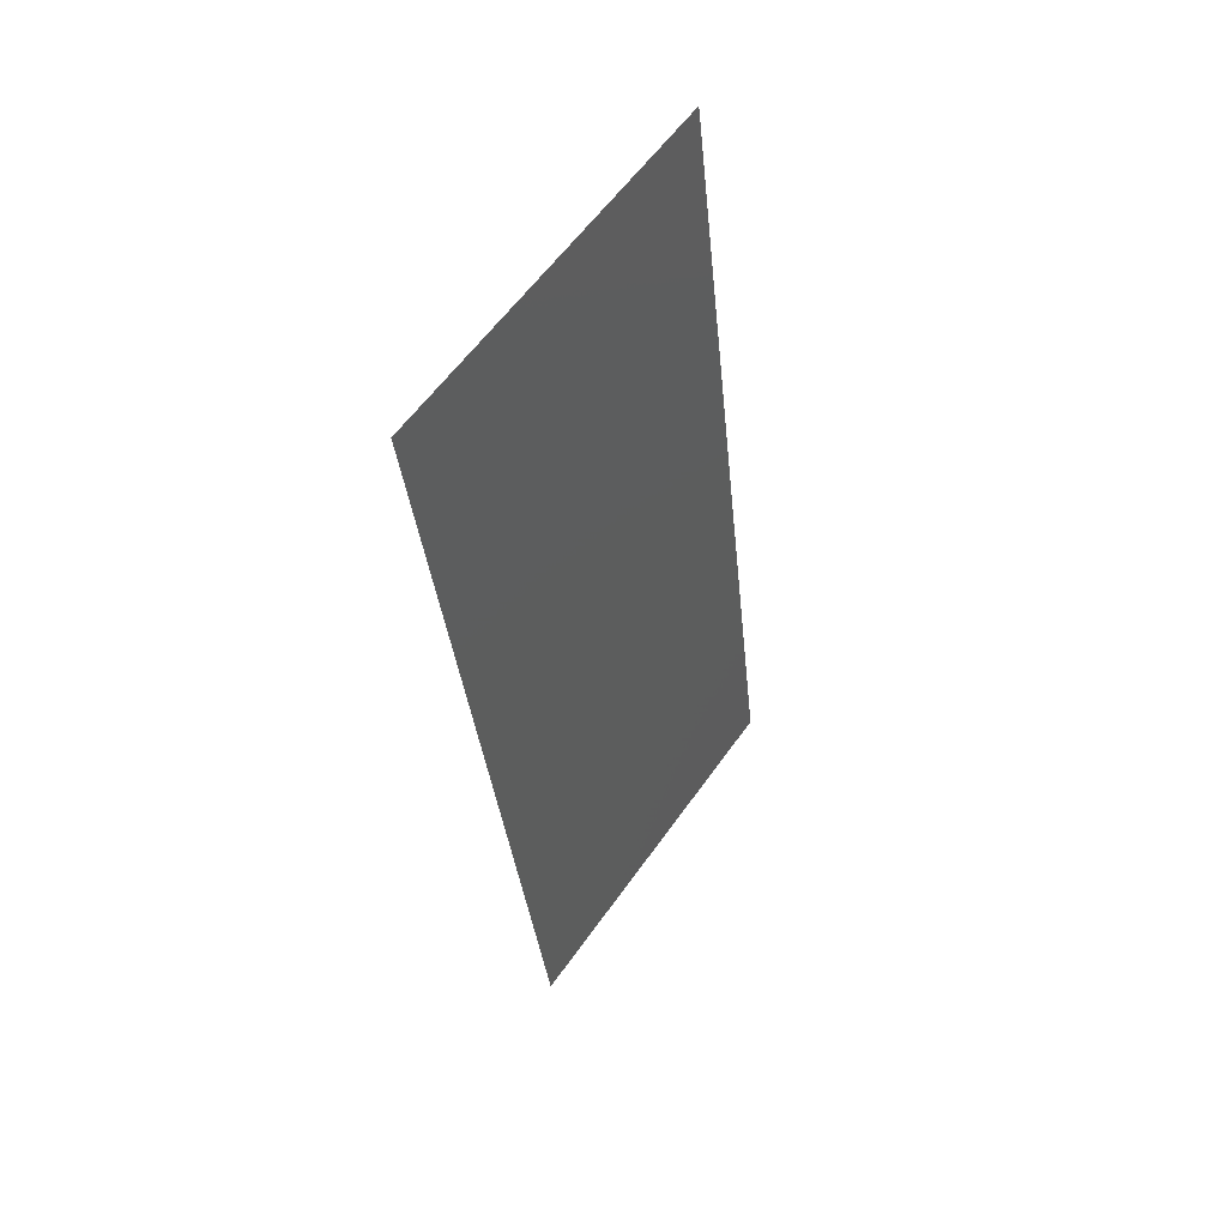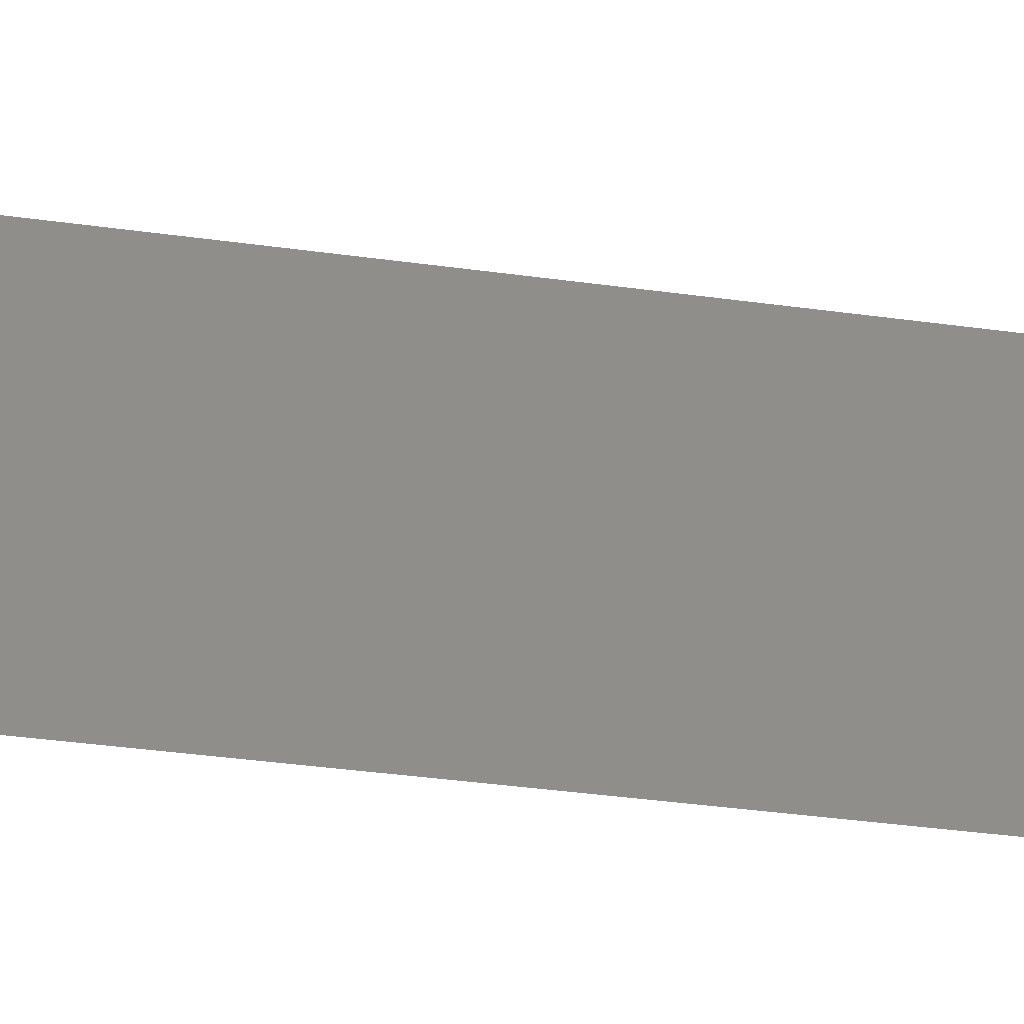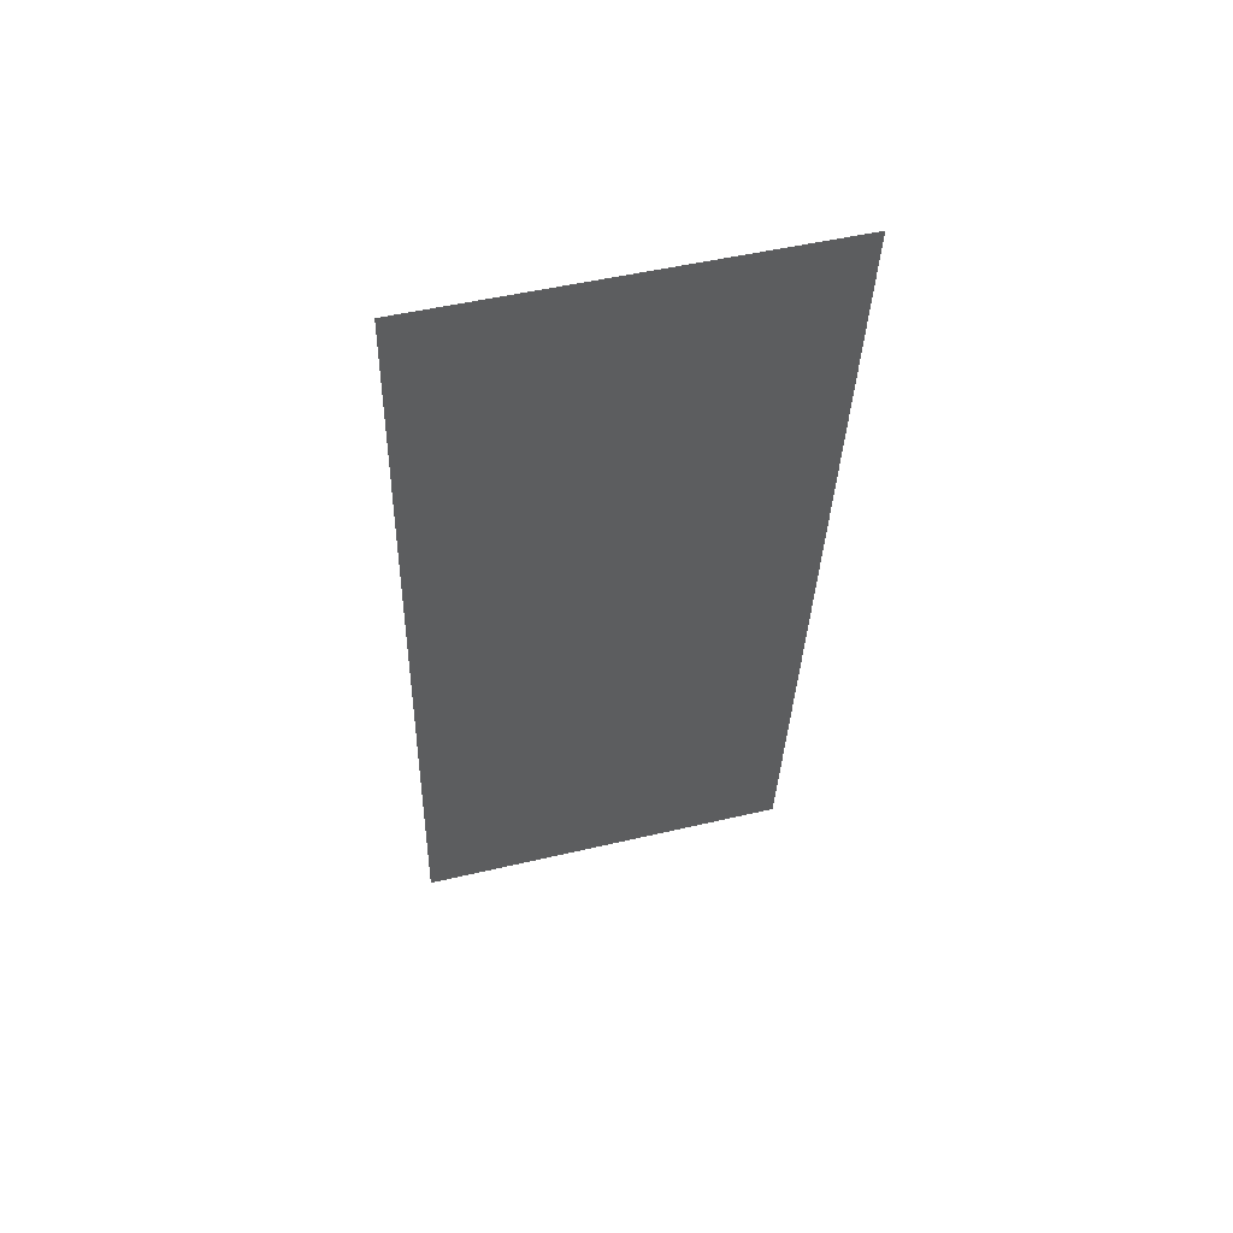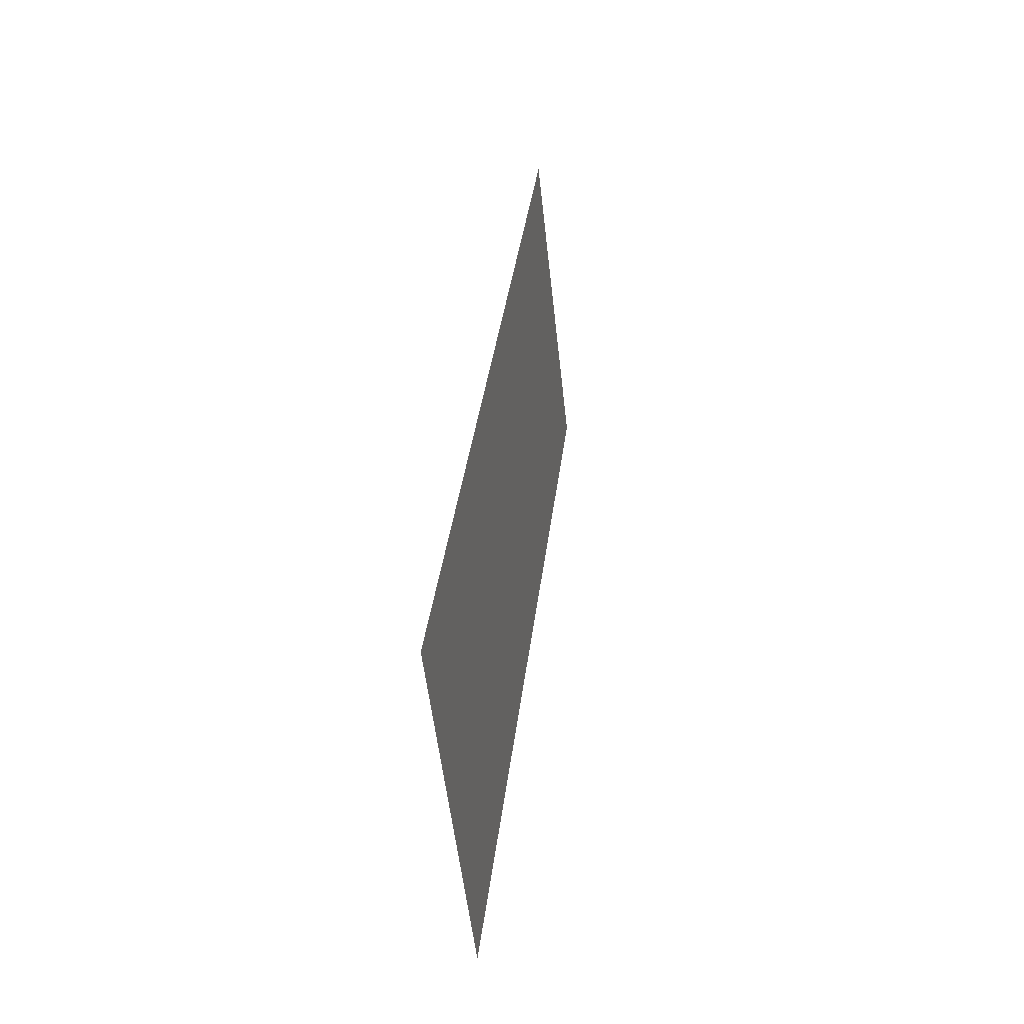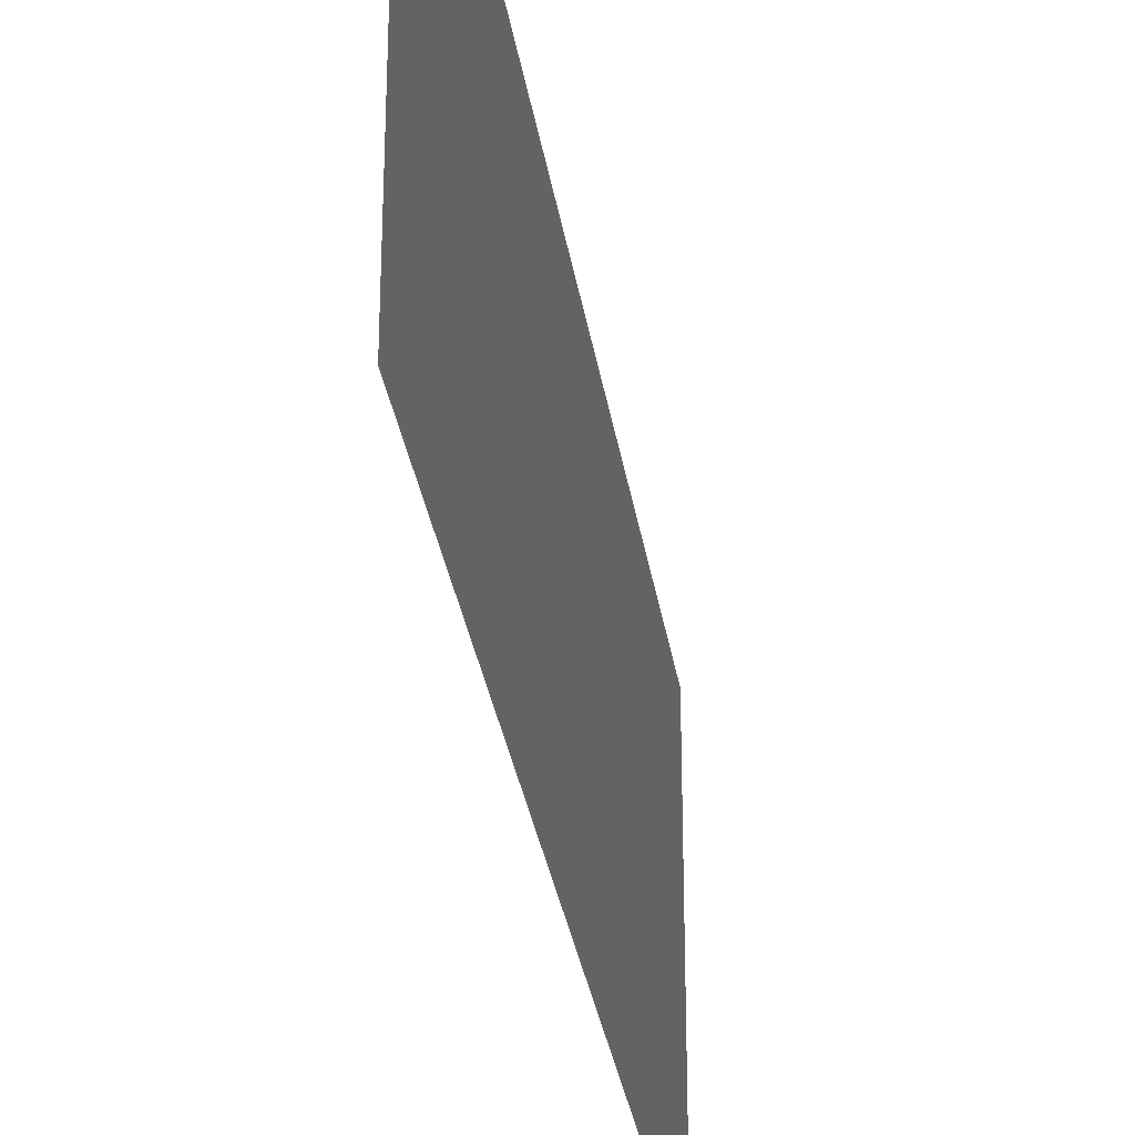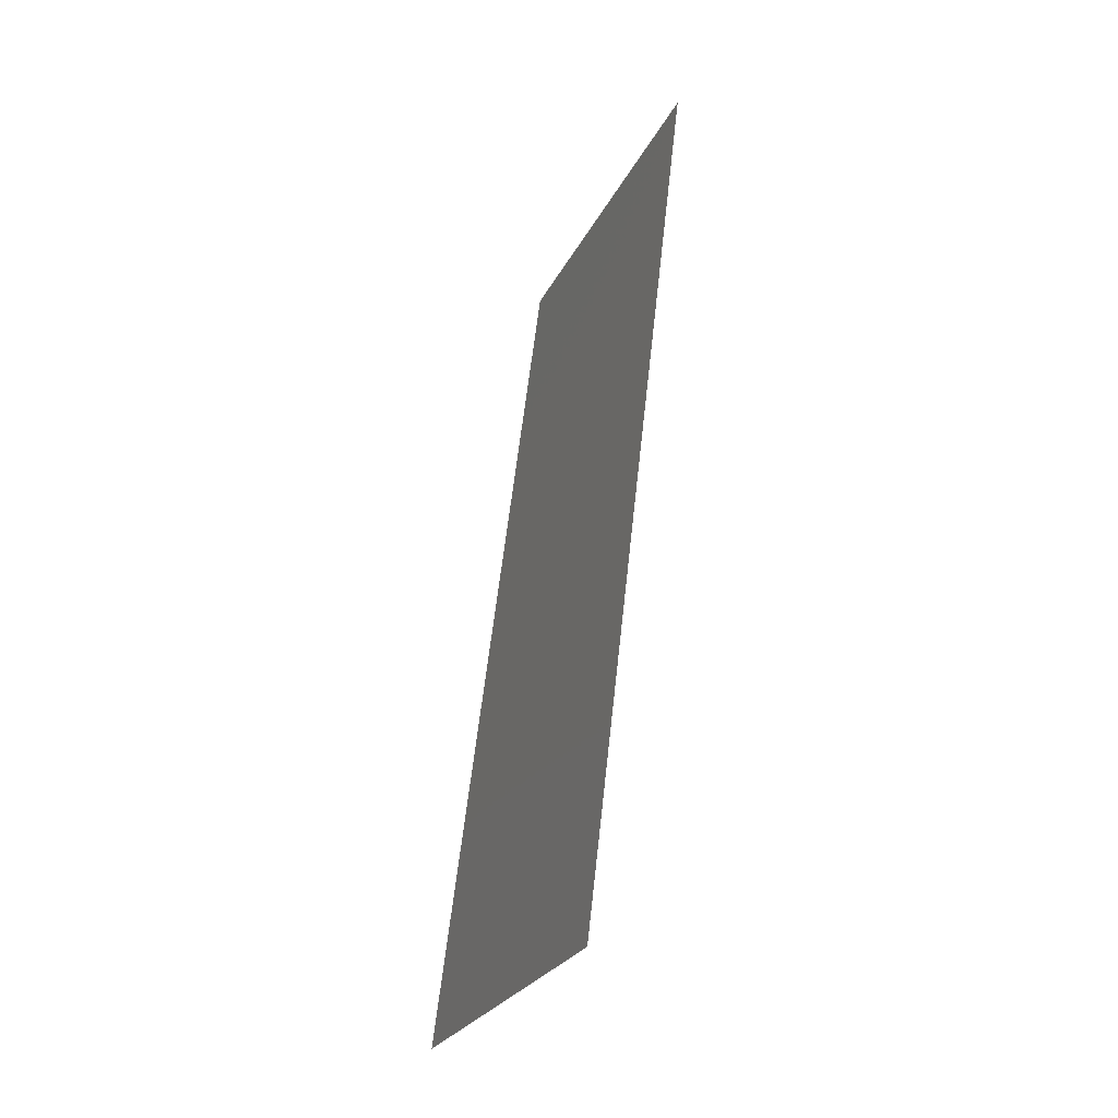
<metadata>
{"format":"stl","ext":"stl","renderer":"f3d","projection":"perspective","resolution":1024,"background":"white","views":[{"elev":59.3,"azim":35.1,"up":"+Y"},{"elev":-44.7,"azim":88.1,"up":"+Z"},{"elev":50.1,"azim":-104.5,"up":"+Y"},{"elev":-54.1,"azim":-173.7,"up":"+Y"},{"elev":-31.7,"azim":15.5,"up":"+Z"},{"elev":-27.3,"azim":157.7,"up":"+Y"}]}
</metadata>
<code>
# stl→obj: 16 verts, 18 faces
v 0.006587 0.01176 0
v 0.006941 0.00882 0.01149
v 0.008 0 0
v 0.003762 0.03528 0.02
v 0.003409 0.03822 0.008507
v 0.00235 0.04704 0.02
v 0.00235 0.04704 0.01
v 0.00235 0.04704 0
v 0.008 0 0.01
v 0.008 0 0.02
v 0.003762 0.03528 0
v 0.006587 0.01176 0.02
v 0.005175 0.02352 0.02
v 0.005832 0.01805 0.01021
v 0.004527 0.02891 0.009751
v 0.005175 0.02352 0
f 1 2 3
f 4 5 6
f 7 5 8
f 9 2 10
f 8 5 11
f 10 2 12
f 13 14 15
f 15 14 16
f 13 15 4
f 16 14 1
f 11 15 16
f 12 14 13
f 15 5 4
f 14 2 1
f 11 5 15
f 12 2 14
f 3 2 9
f 6 5 7

</code>
